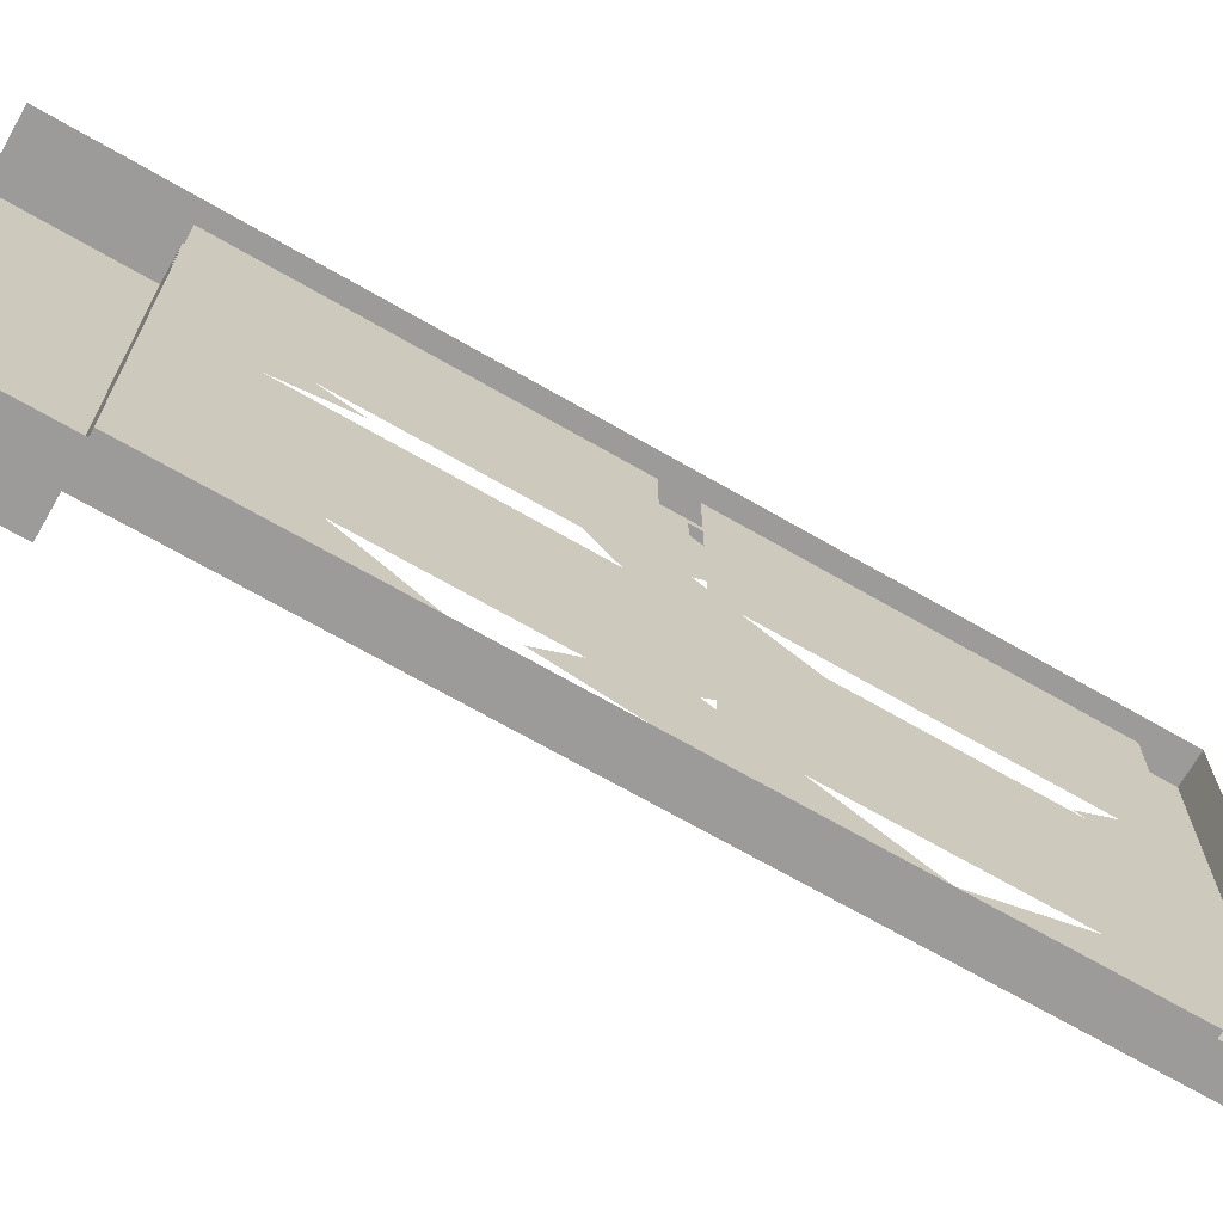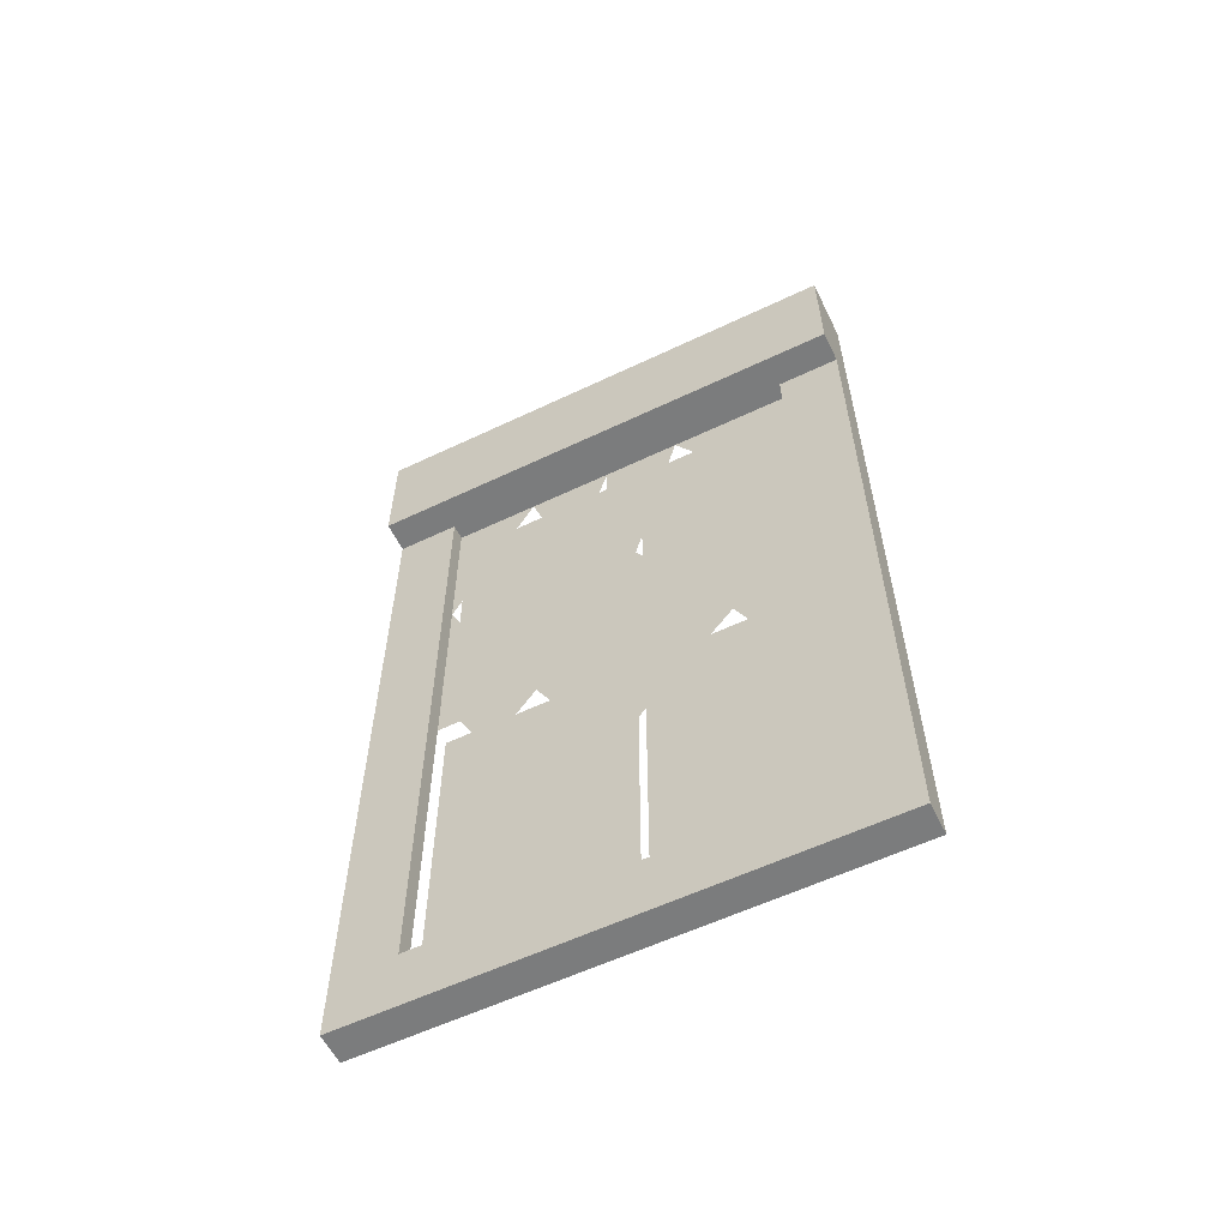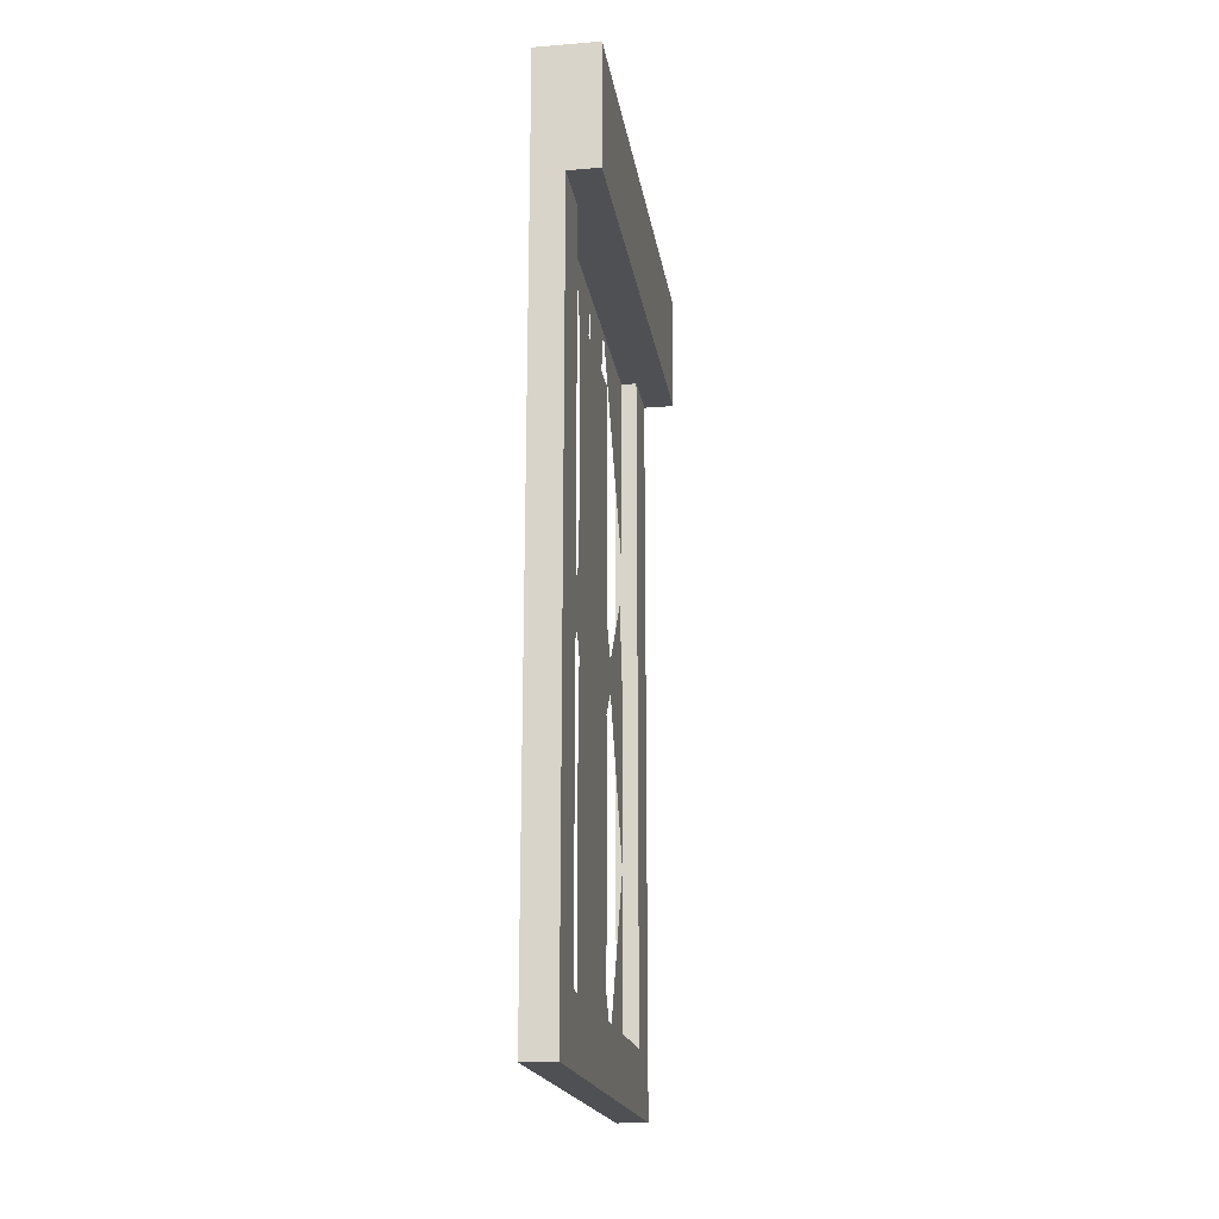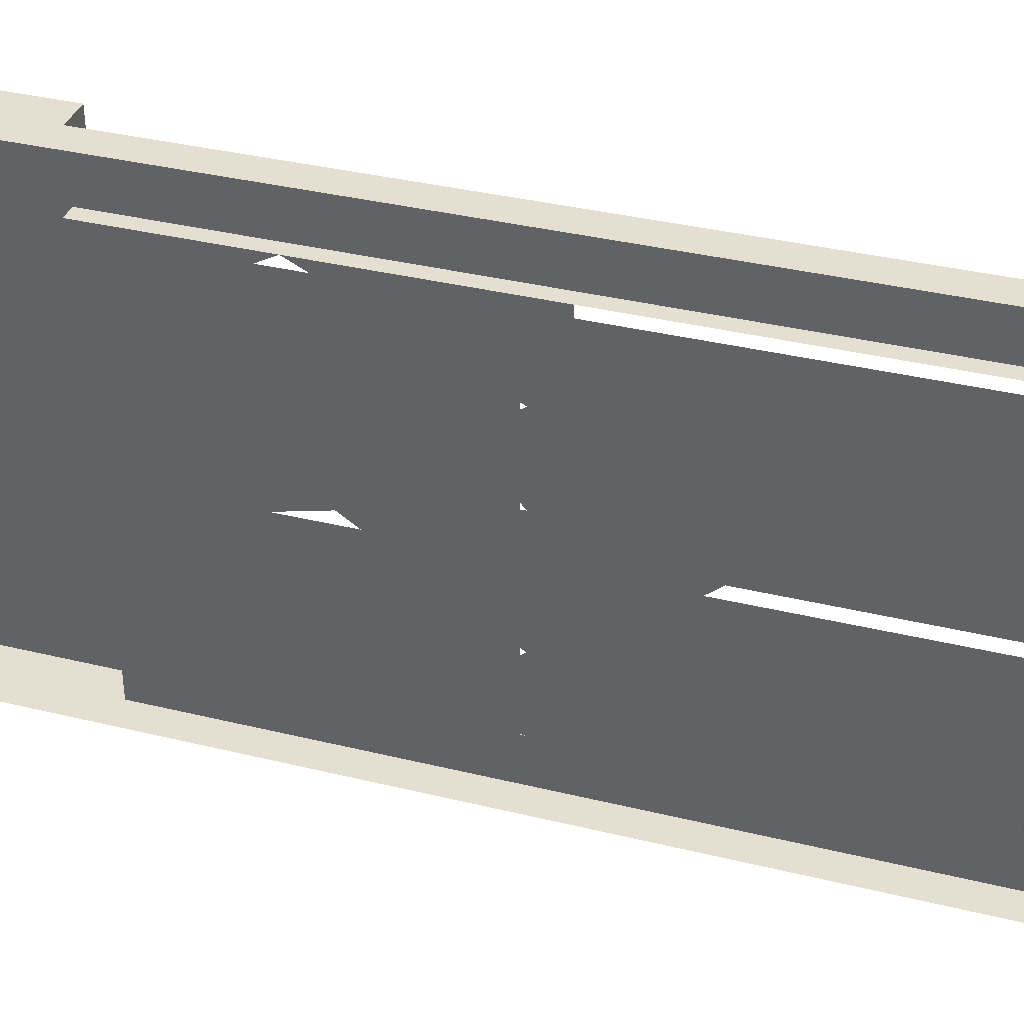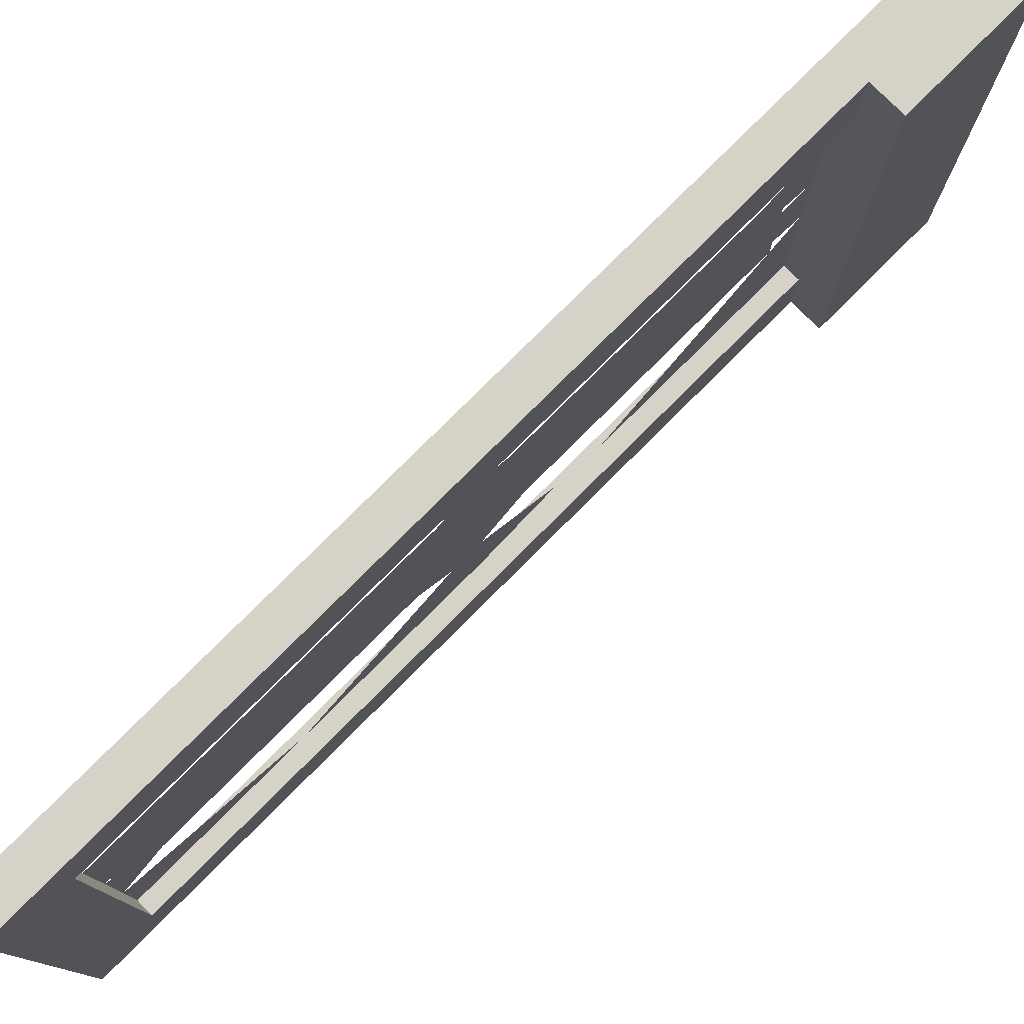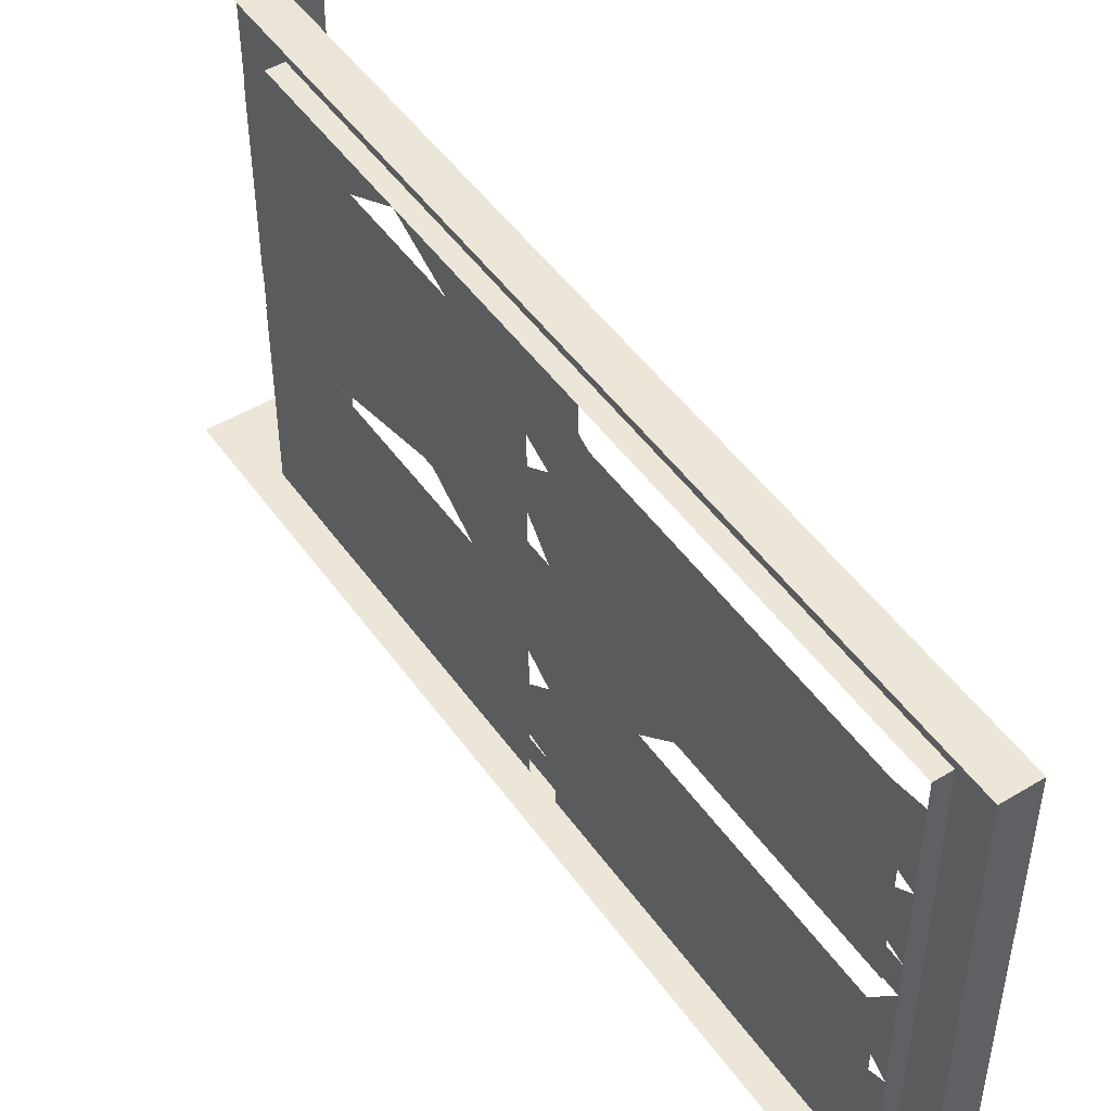
<metadata>
{"format":"obj","ext":"obj","renderer":"f3d","projection":"perspective","resolution":1024,"background":"white","views":[{"elev":-69.7,"azim":-119.9,"up":"+Z"},{"elev":-58.6,"azim":116.1,"up":"+Y"},{"elev":-18.7,"azim":8.6,"up":"+Y"},{"elev":36.6,"azim":-72.4,"up":"+Z"},{"elev":78.5,"azim":45.0,"up":"+Z"},{"elev":49.0,"azim":-33.9,"up":"+Z"}]}
</metadata>
<code>
o object/smashed_window
v -62 -174 -2
v -62 -170 -2
v -62 -170 2
v -62 -174 2
v -62 -216 2
v -62 -216 -2
v -60 -216 24
v -60 -216 -24
v -62 -216 -24
v -62 -174 -24
v -62 -170 -24
v -62 -170 24
v -62 -174 24
v -62 -216 24
v -62 -128 -2
v -62 -128 2
v -60 -128 24
v -60 -128 32
v -60 -224 32
v -62 -128 24
v -60 -128 0
v -56 -128 32
v -56 -112 32
v -64 -128 32
v -64 -224 32
v -64 -224 -32
v -60 -224 -32
v -60 -128 -32
v -60 -128 -24
v -62 -128 -24
v -64 -128 -32
v -64 -112 -32
v -56 -112 -32
v -56 -128 -32
v -64 -112 32
v -62 -174 -14
v -62 -194 -24
v -62 -188 -2
v -62 -216 -14
v -62 -210 -10
v -62 -148 24
v -62 -128 13
v -62 -146 7
v -62 -164 9
v -62 -170 13
v -62 -174 11
v -62 -190 2
v -62 -174 21
v -62 -182 17
v -62 -216 11
v -62 -196 17
v -62 -216 21
v -62 -208 5
v -62 -128 -8
v -62 -154 -24
v -62 -152 -2
v -62 -170 -14
v -62 -160 -22
v -64 -174 24
v -64 -216 24
v -64 -216 2
v -64 -174 2
v -64 -174 -2
v -64 -216 -2
v -64 -216 -24
v -64 -174 -24
v -64 -128 24
v -64 -170 24
v -64 -170 2
v -64 -128 2
v -64 -128 -2
v -64 -170 -2
v -64 -170 -24
v -64 -128 -24
f 1 2 3
f 1 3 4
f 1 4 5
f 1 5 6
f 6 5 7
f 6 7 8
f 6 8 9
f 9 8 10
f 10 8 11
f 10 11 2
f 10 2 1
f 4 3 12
f 4 12 13
f 13 12 7
f 13 7 14
f 14 7 5
f 15 16 3
f 15 3 2
f 17 18 19
f 17 19 7
f 17 7 12
f 17 12 20
f 17 20 16
f 17 16 21
f 17 21 22
f 17 22 18
f 18 22 23
f 18 23 24
f 18 24 19
f 19 24 25
f 19 25 26
f 19 26 27
f 19 27 8
f 19 8 7
f 8 27 28
f 8 28 29
f 8 29 30
f 8 30 11
f 28 27 26
f 28 26 31
f 28 31 32
f 28 32 33
f 28 33 34
f 28 34 29
f 29 34 21
f 29 21 15
f 29 15 30
f 23 35 24
f 22 34 33
f 22 33 23
f 16 15 21
f 21 34 22
f 36 37 10
f 1 38 36
f 39 40 6
f 9 37 39
f 20 41 42
f 42 43 16
f 3 44 45
f 45 41 12
f 46 47 4
f 48 49 46
f 50 51 52
f 5 53 50
f 54 55 30
f 15 56 54
f 57 56 2
f 11 58 57
f 59 60 61
f 59 61 62
f 63 64 65
f 63 65 66
f 67 68 69
f 67 69 70
f 71 72 73
f 71 73 74

</code>
